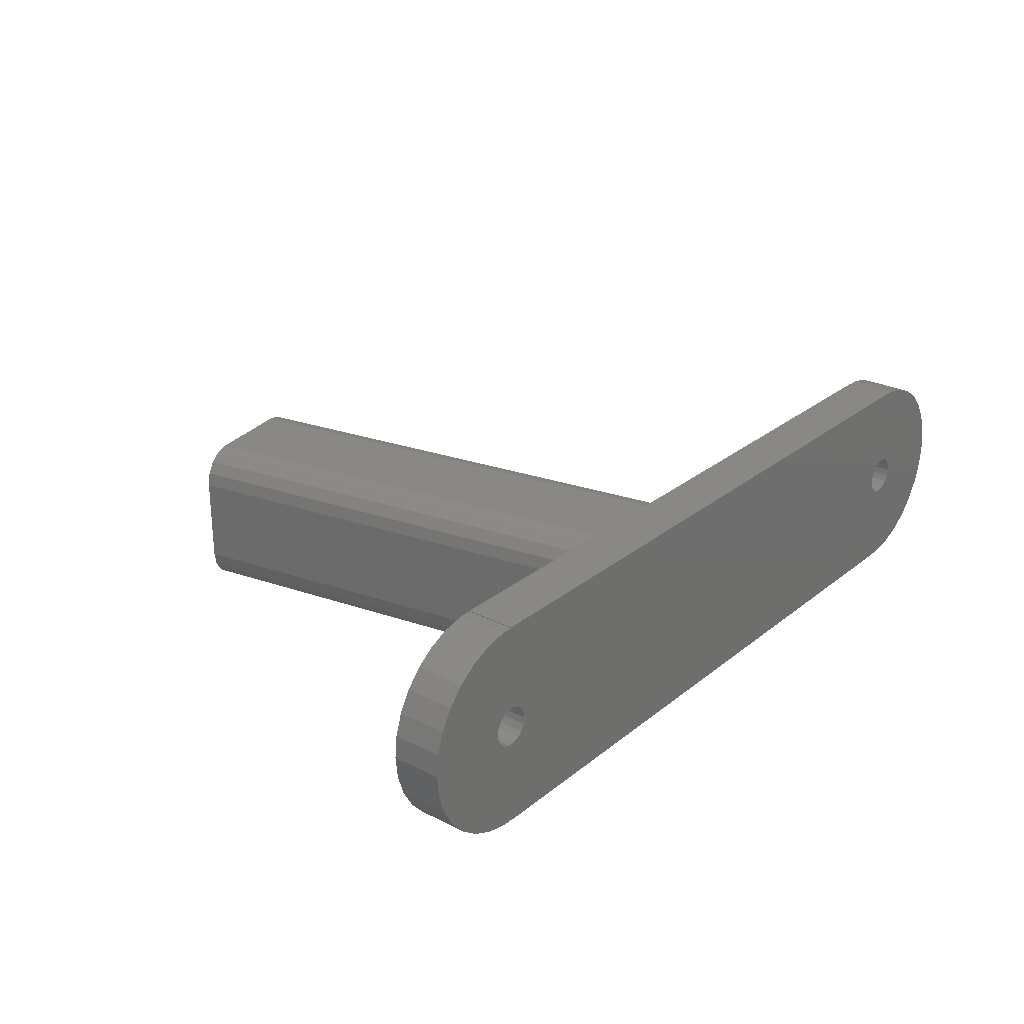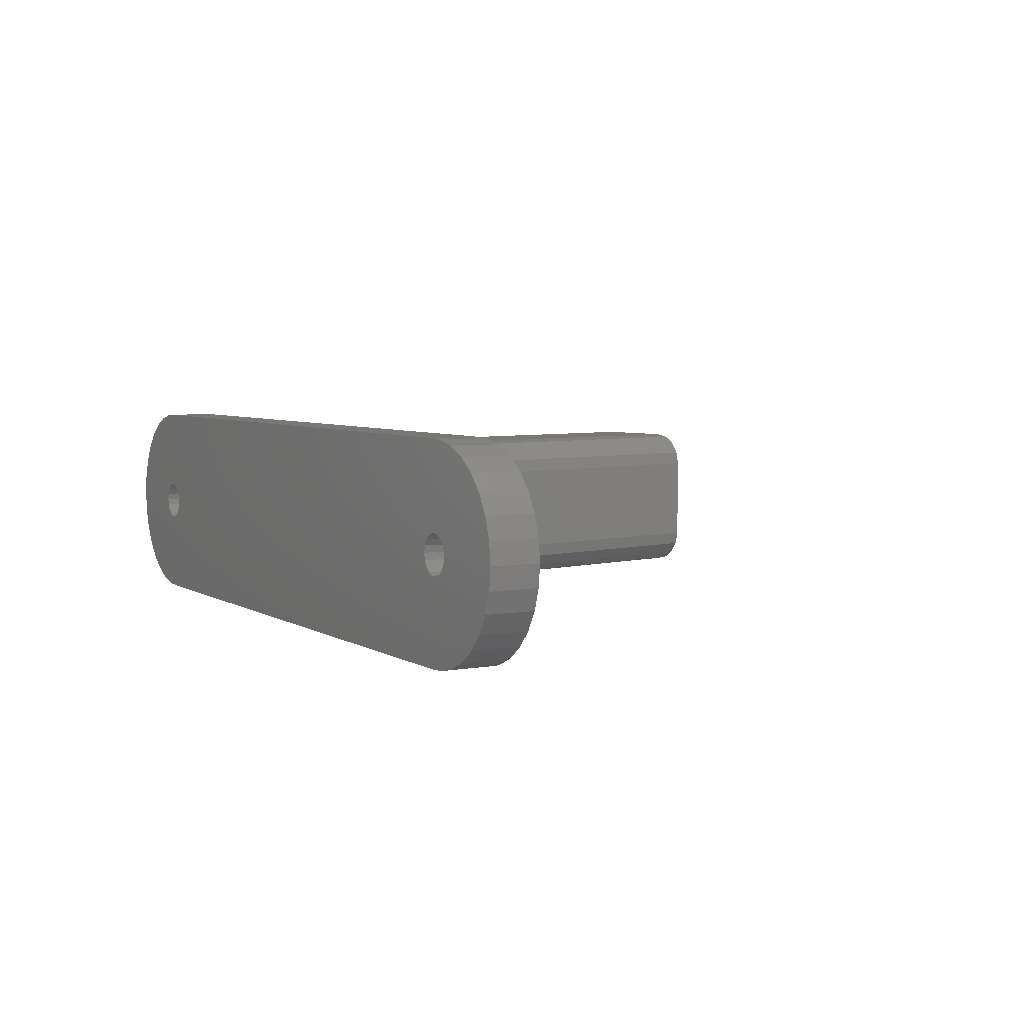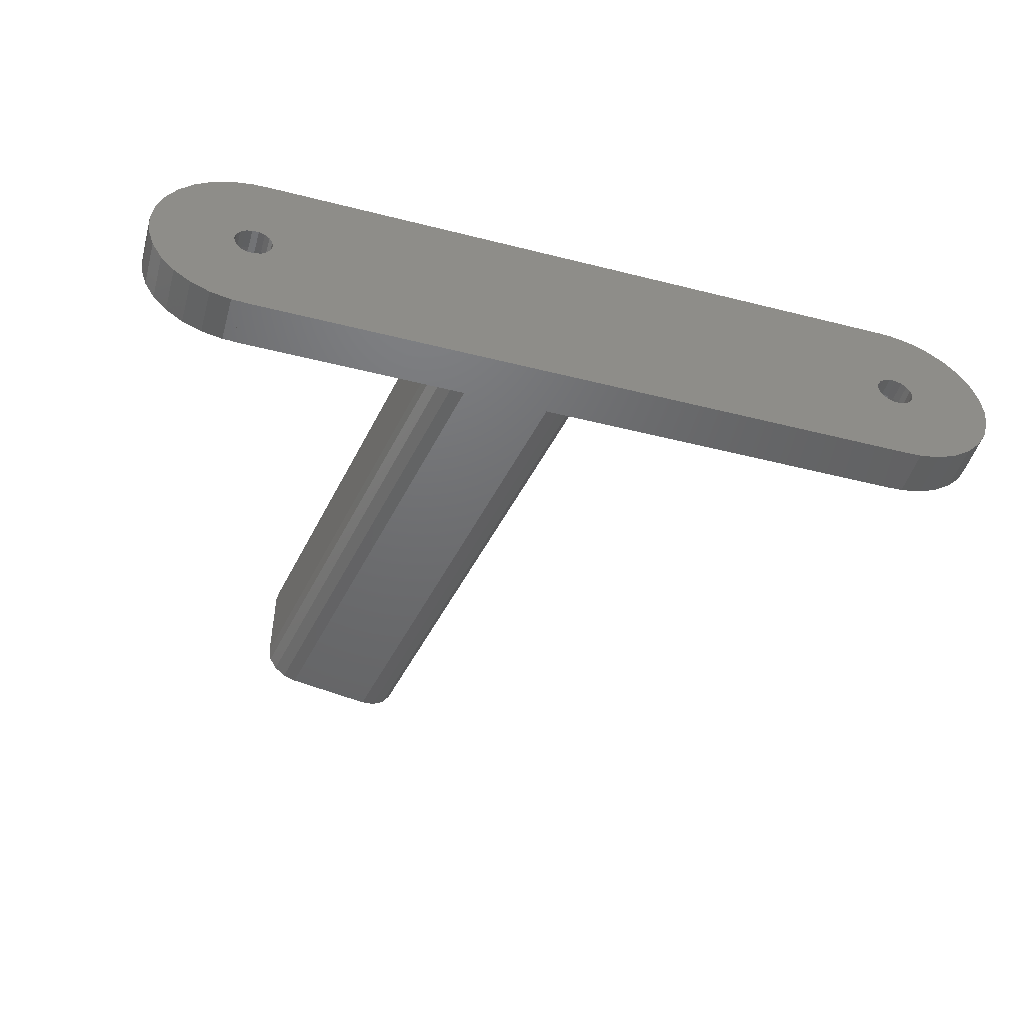
<metadata>
{"format":"stl","ext":"stl","renderer":"f3d","projection":"perspective","resolution":1024,"background":"white","views":[{"elev":26.2,"azim":128.7,"up":"+Y"},{"elev":5.0,"azim":-119.6,"up":"+Y"},{"elev":-48.4,"azim":164.2,"up":"+Y"}]}
</metadata>
<code>
# stl→obj: 316 verts, 636 faces
v 50 0 3.5
v 49.67 3.119 -3.5
v 49.67 3.119 3.5
v 50 0 -3.5
v 36.57 -14.92 -3.5
v 39.64 -14.27 3.5
v 36.57 -14.92 3.5
v 39.64 -14.27 -3.5
v 45.04 11.15 -3.5
v 42.5 12.99 3.5
v 45.04 11.15 3.5
v 42.5 12.99 -3.5
v 48.7 6.101 3.5
v 47.14 8.817 -3.5
v 47.14 8.817 3.5
v 48.7 6.101 -3.5
v 39.64 14.27 -3.5
v 36.57 14.92 3.5
v 39.64 14.27 3.5
v 36.57 14.92 -3.5
v 35 14.92 3.5
v 35 14.92 -3.5
v -65.49 2.757 -3.5
v -65 14.92 -3.5
v -64.51 2.757 -3.5
v -69.64 14.27 -3.5
v -66.4 2.425 -3.5
v -66.57 14.92 -3.5
v -75.04 11.15 -3.5
v -67.14 1.8 -3.5
v -77.14 8.817 -3.5
v -67.63 0.9577 -3.5
v -79.67 3.119 -3.5
v -67.8 0 -3.5
v -77.14 -8.817 -3.5
v -67.14 -1.8 -3.5
v -75.04 -11.15 -3.5
v -67.63 -0.9577 -3.5
v -72.5 12.99 -3.5
v -78.7 -6.101 -3.5
v -79.67 -3.119 -3.5
v -78.7 6.101 -3.5
v -80 0 -3.5
v 32.37 -0.9577 -3.5
v 35 -14.92 -3.5
v 35 -15 -3.5
v 33.6 -2.425 -3.5
v 34.51 -2.757 -3.5
v 32.86 -1.8 -3.5
v -62.2 0 -3.5
v 32.2 0 -3.5
v -62.37 -0.9577 -3.5
v -65 -15 -3.5
v -65 -14.92 -3.5
v -62.86 -1.8 -3.5
v -63.6 -2.425 -3.5
v -64.51 -2.757 -3.5
v -65.49 -2.757 -3.5
v -66.57 -14.92 -3.5
v -69.64 -14.27 -3.5
v -66.4 -2.425 -3.5
v -72.5 -12.99 -3.5
v 37.8 0 -3.5
v 49.67 -3.119 -3.5
v 37.63 -0.9577 -3.5
v 48.7 -6.101 -3.5
v 47.14 -8.817 -3.5
v 37.63 0.9577 -3.5
v 37.14 -1.8 -3.5
v 45.04 -11.15 -3.5
v 36.4 -2.425 -3.5
v 42.5 -12.99 -3.5
v 37.14 1.8 -3.5
v 35.49 -2.757 -3.5
v 36.4 2.425 -3.5
v 35.49 2.757 -3.5
v 34.51 2.757 -3.5
v 33.6 2.425 -3.5
v 32.86 1.8 -3.5
v 32.37 0.9577 -3.5
v 35 15 -3.5
v -62.37 0.9577 -3.5
v -62.86 1.8 -3.5
v -63.6 2.425 -3.5
v -65 15 -3.5
v -65.52 -4.973 3.5
v -65 -14.92 3.5
v -64.48 -4.973 3.5
v -66.57 -14.92 3.5
v -66.55 -4.755 3.5
v -69.64 -14.27 3.5
v -67.5 -4.33 3.5
v -72.5 -12.99 3.5
v -68.35 -3.716 3.5
v -75.04 -11.15 3.5
v -69.05 -2.939 3.5
v -77.14 -8.817 3.5
v -69.57 -2.034 3.5
v -78.7 -6.101 3.5
v -69.89 -1.04 3.5
v -79.67 -3.119 3.5
v -70 0 3.5
v -78.7 6.101 3.5
v -69.57 2.034 3.5
v -77.14 8.817 3.5
v -69.89 1.04 3.5
v -79.67 3.119 3.5
v -80 0 3.5
v 4.991 8.113 3.5
v 35 15 3.5
v 33.45 4.755 3.5
v 34.48 4.973 3.5
v 32.5 4.33 3.5
v 31.65 3.716 3.5
v 30.95 2.939 3.5
v 30.11 1.04 3.5
v 5.378 6.2 3.5
v 30 0 3.5
v 30.43 2.034 3.5
v 3.891 9.736 3.5
v 2.243 10.82 3.5
v 0.3005 11.2 3.5
v -12.29 11.2 3.5
v -17.37 6.2 3.5
v -60 0 3.5
v -17.37 -6.2 3.5
v -60.43 2.034 3.5
v -16.98 8.113 3.5
v -65 15 3.5
v -15.88 9.736 3.5
v -14.23 10.82 3.5
v -60.11 1.04 3.5
v -60.95 2.939 3.5
v -65 14.92 3.5
v -61.65 3.716 3.5
v -62.5 4.33 3.5
v -63.45 4.755 3.5
v -64.48 4.973 3.5
v -65.52 4.973 3.5
v -66.57 14.92 3.5
v -66.55 4.755 3.5
v -69.64 14.27 3.5
v -67.5 4.33 3.5
v -72.5 12.99 3.5
v -68.35 3.716 3.5
v -75.04 11.15 3.5
v -69.05 2.939 3.5
v 40 0 3.5
v 39.89 1.04 3.5
v 49.67 -3.119 3.5
v 39.57 2.034 3.5
v 39.89 -1.04 3.5
v 39.05 2.939 3.5
v 48.7 -6.101 3.5
v 38.35 3.716 3.5
v 39.57 -2.034 3.5
v 47.14 -8.817 3.5
v 37.5 4.33 3.5
v 36.55 4.755 3.5
v 35.52 4.973 3.5
v 39.05 -2.939 3.5
v 45.04 -11.15 3.5
v 38.35 -3.716 3.5
v 42.5 -12.99 3.5
v 37.5 -4.33 3.5
v 36.55 -4.755 3.5
v 35.52 -4.973 3.5
v 35 -14.92 3.5
v 34.48 -4.973 3.5
v 33.45 -4.755 3.5
v 32.5 -4.33 3.5
v 31.65 -3.716 3.5
v 30.95 -2.939 3.5
v 4.991 -8.113 3.5
v 5.378 -6.2 3.5
v 30.43 -2.034 3.5
v 30.11 -1.04 3.5
v 35 -15 3.5
v 3.891 -9.736 3.5
v 2.243 -10.82 3.5
v 0.3005 -11.2 3.5
v -12.29 -11.2 3.5
v -60.11 -1.04 3.5
v -60.43 -2.034 3.5
v -16.98 -8.113 3.5
v -60.95 -2.939 3.5
v -65 -15 3.5
v -15.88 -9.736 3.5
v -14.23 -10.82 3.5
v -61.65 -3.716 3.5
v -62.5 -4.33 3.5
v -63.45 -4.755 3.5
v -12.29 6.2 3.5
v 0.3005 -6.2 3.5
v 0.3005 6.2 3.5
v -12.29 -6.2 3.5
v 32.2 0 -0.499
v 32.37 0.9577 -0.499
v 32.37 -0.9577 -0.499
v 35.49 2.757 -0.499
v 34.51 2.757 -0.499
v 37.14 1.8 -0.499
v 36.4 2.425 -0.499
v 37.63 0.9577 -0.499
v 33.6 2.425 -0.499
v 32.86 1.8 -0.499
v 37.8 0 -0.499
v 37.63 -0.9577 -0.499
v 32.86 -1.8 -0.499
v 35.49 -2.757 -0.499
v 36.4 -2.425 -0.499
v 37.14 -1.8 -0.499
v 34.51 -2.757 -0.499
v 33.6 -2.425 -0.499
v 39.57 2.034 -0.499
v 39.05 2.939 -0.499
v 38.35 3.716 -0.499
v 33.45 4.755 -0.499
v 34.48 4.973 -0.499
v 30.95 2.939 -0.499
v 30.43 2.034 -0.499
v 39.89 -1.04 -0.499
v 40 0 -0.499
v 39.89 1.04 -0.499
v 37.5 4.33 -0.499
v 35.52 4.973 -0.499
v 36.55 4.755 -0.499
v 30.11 1.04 -0.499
v 30 0 -0.499
v 31.65 3.716 -0.499
v 32.5 4.33 -0.499
v 38.35 -3.716 -0.499
v 37.5 -4.33 -0.499
v 39.57 -2.034 -0.499
v 39.05 -2.939 -0.499
v 34.48 -4.973 -0.499
v 33.45 -4.755 -0.499
v 30.11 -1.04 -0.499
v 30.43 -2.034 -0.499
v 30.95 -2.939 -0.499
v 36.55 -4.755 -0.499
v 35.52 -4.973 -0.499
v 32.5 -4.33 -0.499
v 31.65 -3.716 -0.499
v -67.8 0 -0.499
v -67.63 0.9577 -0.499
v -67.63 -0.9577 -0.499
v -64.51 2.757 -0.499
v -65.49 2.757 -0.499
v -62.86 1.8 -0.499
v -63.6 2.425 -0.499
v -62.37 0.9577 -0.499
v -66.4 2.425 -0.499
v -67.14 1.8 -0.499
v -62.2 0 -0.499
v -62.37 -0.9577 -0.499
v -67.14 -1.8 -0.499
v -64.51 -2.757 -0.499
v -63.6 -2.425 -0.499
v -62.86 -1.8 -0.499
v -65.49 -2.757 -0.499
v -66.4 -2.425 -0.499
v -60.43 2.034 -0.499
v -60.95 2.939 -0.499
v -61.65 3.716 -0.499
v -66.55 4.755 -0.499
v -65.52 4.973 -0.499
v -69.05 2.939 -0.499
v -69.57 2.034 -0.499
v -60.11 -1.04 -0.499
v -60 0 -0.499
v -60.11 1.04 -0.499
v -62.5 4.33 -0.499
v -64.48 4.973 -0.499
v -63.45 4.755 -0.499
v -69.89 1.04 -0.499
v -70 0 -0.499
v -68.35 3.716 -0.499
v -67.5 4.33 -0.499
v -61.65 -3.716 -0.499
v -62.5 -4.33 -0.499
v -60.43 -2.034 -0.499
v -60.95 -2.939 -0.499
v -65.52 -4.973 -0.499
v -66.55 -4.755 -0.499
v -69.89 -1.04 -0.499
v -69.57 -2.034 -0.499
v -69.05 -2.939 -0.499
v -63.45 -4.755 -0.499
v -64.48 -4.973 -0.499
v -67.5 -4.33 -0.499
v -68.35 -3.716 -0.499
v 17.54 6.2 72.49
v 17.17 8.113 72.55
v 14.5 10.82 73.02
v 16.1 9.736 72.74
v 12.62 11.2 73.35
v 0.406 11.2 75.51
v 12.62 6.2 73.35
v 0.406 6.2 75.51
v -1.478 10.82 75.84
v -4.518 6.2 76.38
v 0.406 -6.2 75.51
v -3.076 9.736 76.12
v -4.518 -6.2 76.38
v -4.143 8.113 76.31
v -4.143 -8.113 76.31
v -1.478 -10.82 75.84
v 0.406 -11.2 75.51
v -3.076 -9.736 76.12
v 17.54 -6.2 72.49
v 12.62 -6.2 73.35
v 17.17 -8.113 72.55
v 16.1 -9.736 72.74
v 14.5 -10.82 73.02
v 12.62 -11.2 73.35
f 1 2 3
f 2 1 4
f 5 6 7
f 6 5 8
f 9 10 11
f 10 9 12
f 13 14 15
f 14 13 16
f 3 16 13
f 16 3 2
f 15 9 11
f 9 15 14
f 17 18 19
f 18 17 20
f 20 21 18
f 21 20 22
f 12 19 10
f 19 12 17
f 23 24 25
f 26 23 27
f 23 28 24
f 29 27 30
f 31 30 32
f 33 32 34
f 35 36 37
f 23 26 28
f 36 35 38
f 27 39 26
f 40 38 35
f 27 29 39
f 41 38 40
f 30 31 29
f 38 41 34
f 32 42 31
f 43 34 41
f 32 33 42
f 34 43 33
f 44 45 46
f 45 47 48
f 45 49 47
f 45 44 49
f 44 50 51
f 52 44 46
f 44 52 50
f 53 52 46
f 54 52 53
f 55 54 56
f 52 54 55
f 56 54 57
f 54 58 57
f 59 58 54
f 60 58 59
f 58 60 61
f 62 61 60
f 37 61 62
f 61 37 36
f 63 4 64
f 65 64 66
f 4 63 2
f 65 66 67
f 68 2 63
f 69 67 70
f 2 68 16
f 71 70 72
f 16 68 14
f 71 72 8
f 73 14 68
f 14 73 9
f 64 65 63
f 67 69 65
f 74 8 5
f 70 71 69
f 8 74 71
f 45 74 5
f 74 45 48
f 75 9 73
f 9 75 12
f 12 75 17
f 76 17 75
f 17 76 20
f 76 22 20
f 77 22 76
f 78 22 77
f 79 22 78
f 80 22 79
f 22 80 81
f 50 80 51
f 82 80 50
f 80 82 81
f 24 82 83
f 24 83 84
f 24 84 25
f 82 24 85
f 82 85 81
f 86 87 88
f 89 86 90
f 86 89 87
f 91 90 92
f 93 92 94
f 95 94 96
f 97 96 98
f 90 91 89
f 99 98 100
f 101 100 102
f 103 104 105
f 92 93 91
f 104 103 106
f 94 95 93
f 107 106 103
f 96 97 95
f 106 107 102
f 98 99 97
f 108 102 107
f 100 101 99
f 102 108 101
f 109 21 110
f 21 111 112
f 21 113 111
f 21 114 113
f 21 115 114
f 21 109 115
f 116 117 118
f 119 117 116
f 117 115 109
f 115 117 119
f 110 120 109
f 110 121 120
f 110 122 121
f 110 123 122
f 124 125 126
f 127 124 128
f 129 128 130
f 129 130 131
f 124 132 125
f 124 127 132
f 129 131 123
f 128 133 127
f 128 129 133
f 134 133 129
f 133 134 135
f 136 134 137
f 129 123 110
f 135 134 136
f 137 134 138
f 134 139 138
f 140 139 134
f 139 140 141
f 142 141 140
f 141 142 143
f 144 143 142
f 143 144 145
f 146 145 144
f 145 146 147
f 105 147 146
f 147 105 104
f 148 1 3
f 149 3 13
f 1 148 150
f 151 13 15
f 152 150 148
f 153 15 11
f 150 152 154
f 155 11 10
f 156 154 152
f 154 156 157
f 3 149 148
f 158 10 19
f 13 151 149
f 15 153 151
f 11 155 153
f 10 158 155
f 159 19 18
f 19 159 158
f 18 160 159
f 21 160 18
f 160 21 112
f 161 157 156
f 157 161 162
f 163 162 161
f 162 163 164
f 165 164 163
f 164 165 6
f 166 6 165
f 6 166 7
f 167 7 166
f 167 168 7
f 169 168 167
f 170 168 169
f 171 168 170
f 172 168 171
f 173 168 172
f 174 168 173
f 175 173 176
f 175 118 117
f 118 175 177
f 177 175 176
f 173 175 174
f 168 174 178
f 179 178 174
f 180 178 179
f 181 178 180
f 182 178 181
f 183 126 125
f 184 126 183
f 126 184 185
f 186 185 184
f 187 185 186
f 185 187 188
f 188 187 189
f 87 186 190
f 87 190 191
f 87 191 192
f 87 192 88
f 186 87 187
f 189 187 182
f 182 187 178
f 193 194 195
f 194 193 196
f 150 4 1
f 4 150 64
f 162 67 157
f 67 162 70
f 157 66 154
f 66 157 67
f 154 64 150
f 64 154 66
f 45 7 168
f 7 45 5
f 72 162 164
f 162 72 70
f 8 164 6
f 164 8 72
f 43 107 33
f 107 43 108
f 24 140 134
f 140 24 28
f 39 146 144
f 146 39 29
f 28 142 140
f 142 28 26
f 42 105 31
f 105 42 103
f 31 146 29
f 146 31 105
f 33 103 42
f 103 33 107
f 26 144 142
f 144 26 39
f 60 89 91
f 89 60 59
f 35 99 40
f 99 35 97
f 41 108 43
f 108 41 101
f 40 101 41
f 101 40 99
f 59 87 89
f 87 59 54
f 37 93 95
f 93 37 62
f 37 97 35
f 97 37 95
f 62 91 93
f 91 62 60
f 53 87 54
f 87 53 187
f 24 129 85
f 129 24 134
f 178 45 168
f 45 178 46
f 21 81 110
f 81 21 22
f 53 178 187
f 178 53 46
f 81 129 110
f 129 81 85
f 197 80 198
f 80 197 51
f 199 51 197
f 51 199 44
f 77 200 201
f 200 77 76
f 75 202 203
f 202 75 73
f 68 202 73
f 202 68 204
f 78 201 205
f 201 78 77
f 79 205 206
f 205 79 78
f 65 207 63
f 207 65 208
f 76 203 200
f 203 76 75
f 198 79 206
f 79 198 80
f 63 204 68
f 204 63 207
f 209 44 199
f 44 209 49
f 71 210 211
f 210 71 74
f 69 211 212
f 211 69 71
f 69 208 65
f 208 69 212
f 74 213 210
f 213 74 48
f 48 214 213
f 214 48 47
f 47 209 214
f 209 47 49
f 215 153 216
f 153 215 151
f 216 155 217
f 155 216 153
f 218 112 111
f 112 218 219
f 119 220 115
f 220 119 221
f 222 148 223
f 148 222 152
f 224 151 215
f 151 224 149
f 225 155 158
f 155 225 217
f 219 160 112
f 160 219 226
f 227 158 159
f 158 227 225
f 118 228 116
f 228 118 229
f 115 230 114
f 230 115 220
f 231 111 113
f 111 231 218
f 230 113 114
f 113 230 231
f 223 149 224
f 149 223 148
f 232 165 163
f 165 232 233
f 226 159 160
f 159 226 227
f 116 221 119
f 221 116 228
f 234 152 222
f 152 234 156
f 235 156 234
f 156 235 161
f 236 170 169
f 170 236 237
f 177 229 118
f 229 177 238
f 173 239 176
f 239 173 240
f 241 167 166
f 167 241 242
f 233 166 165
f 166 233 241
f 232 161 235
f 161 232 163
f 243 172 171
f 172 243 244
f 242 169 167
f 169 242 236
f 237 171 170
f 171 237 243
f 207 223 224
f 204 224 215
f 223 207 222
f 204 215 216
f 208 222 207
f 202 216 217
f 222 208 234
f 234 208 235
f 224 204 207
f 203 217 225
f 216 202 204
f 203 225 227
f 217 203 202
f 200 227 226
f 227 200 203
f 226 201 200
f 219 201 226
f 218 201 219
f 201 218 205
f 231 205 218
f 230 205 231
f 205 230 206
f 220 206 230
f 206 220 198
f 212 235 208
f 235 212 232
f 211 232 212
f 232 211 233
f 233 211 241
f 210 241 211
f 241 210 242
f 213 242 210
f 213 236 242
f 237 213 214
f 213 237 236
f 244 214 209
f 214 243 237
f 240 209 199
f 238 199 197
f 221 198 220
f 214 244 243
f 228 198 221
f 209 240 244
f 198 228 197
f 199 239 240
f 229 197 228
f 199 238 239
f 197 229 238
f 176 238 177
f 238 176 239
f 172 240 173
f 240 172 244
f 245 32 246
f 32 245 34
f 247 34 245
f 34 247 38
f 23 248 249
f 248 23 25
f 84 250 251
f 250 84 83
f 82 250 83
f 250 82 252
f 27 249 253
f 249 27 23
f 30 253 254
f 253 30 27
f 52 255 50
f 255 52 256
f 25 251 248
f 251 25 84
f 246 30 254
f 30 246 32
f 50 252 82
f 252 50 255
f 257 38 247
f 38 257 36
f 56 258 259
f 258 56 57
f 55 259 260
f 259 55 56
f 55 256 52
f 256 55 260
f 57 261 258
f 261 57 58
f 58 262 261
f 262 58 61
f 61 257 262
f 257 61 36
f 263 133 264
f 133 263 127
f 264 135 265
f 135 264 133
f 266 139 141
f 139 266 267
f 104 268 147
f 268 104 269
f 270 125 271
f 125 270 183
f 272 127 263
f 127 272 132
f 273 135 136
f 135 273 265
f 267 138 139
f 138 267 274
f 275 136 137
f 136 275 273
f 102 276 106
f 276 102 277
f 147 278 145
f 278 147 268
f 279 141 143
f 141 279 266
f 278 143 145
f 143 278 279
f 271 132 272
f 132 271 125
f 280 191 190
f 191 280 281
f 274 137 138
f 137 274 275
f 106 269 104
f 269 106 276
f 282 183 270
f 183 282 184
f 283 184 282
f 184 283 186
f 284 90 86
f 90 284 285
f 100 277 102
f 277 100 286
f 96 287 98
f 287 96 288
f 289 88 192
f 88 289 290
f 281 192 191
f 192 281 289
f 280 186 283
f 186 280 190
f 291 94 92
f 94 291 292
f 290 86 88
f 86 290 284
f 285 92 90
f 92 285 291
f 255 271 272
f 252 272 263
f 271 255 270
f 252 263 264
f 256 270 255
f 250 264 265
f 270 256 282
f 282 256 283
f 272 252 255
f 251 265 273
f 264 250 252
f 251 273 275
f 265 251 250
f 248 275 274
f 275 248 251
f 274 249 248
f 267 249 274
f 266 249 267
f 249 266 253
f 279 253 266
f 278 253 279
f 253 278 254
f 268 254 278
f 254 268 246
f 260 283 256
f 283 260 280
f 259 280 260
f 280 259 281
f 281 259 289
f 258 289 259
f 289 258 290
f 261 290 258
f 261 284 290
f 285 261 262
f 261 285 284
f 292 262 257
f 262 291 285
f 288 257 247
f 286 247 245
f 269 246 268
f 262 292 291
f 276 246 269
f 257 288 292
f 246 276 245
f 247 287 288
f 277 245 276
f 247 286 287
f 245 277 286
f 98 286 100
f 286 98 287
f 94 288 96
f 288 94 292
f 293 109 294
f 109 293 117
f 120 295 296
f 295 120 121
f 294 120 296
f 120 294 109
f 121 297 295
f 297 121 122
f 298 299 297
f 298 300 299
f 301 300 298
f 300 302 303
f 304 300 301
f 305 303 302
f 306 300 304
f 307 303 305
f 300 306 302
f 303 308 309
f 303 310 308
f 303 307 310
f 299 293 294
f 293 299 311
f 299 294 296
f 312 311 299
f 299 296 295
f 311 312 313
f 299 295 297
f 313 312 314
f 314 312 315
f 312 316 315
f 303 316 312
f 316 303 309
f 180 316 181
f 316 180 315
f 174 311 313
f 311 174 175
f 179 315 180
f 315 179 314
f 179 313 314
f 313 179 174
f 124 306 128
f 306 124 302
f 131 304 301
f 304 131 130
f 128 304 130
f 304 128 306
f 123 301 298
f 301 123 131
f 189 310 188
f 310 189 308
f 307 126 185
f 126 307 305
f 182 308 189
f 308 182 309
f 310 185 188
f 185 310 307
f 181 309 182
f 309 181 316
f 122 298 297
f 298 122 123
f 126 302 124
f 302 126 305
f 311 117 293
f 117 311 175
f 303 193 300
f 193 303 196
f 194 299 195
f 299 194 312
f 194 303 312
f 303 194 196
f 195 300 193
f 300 195 299

</code>
